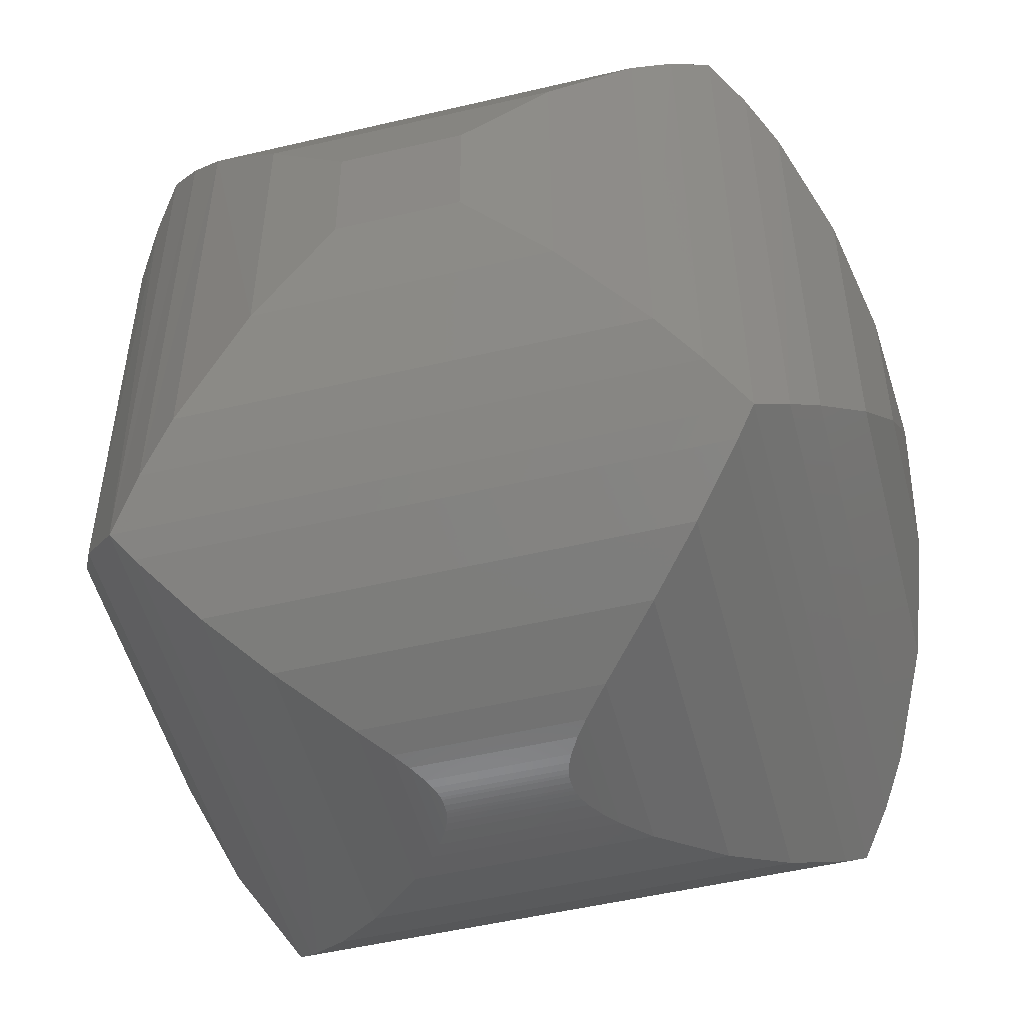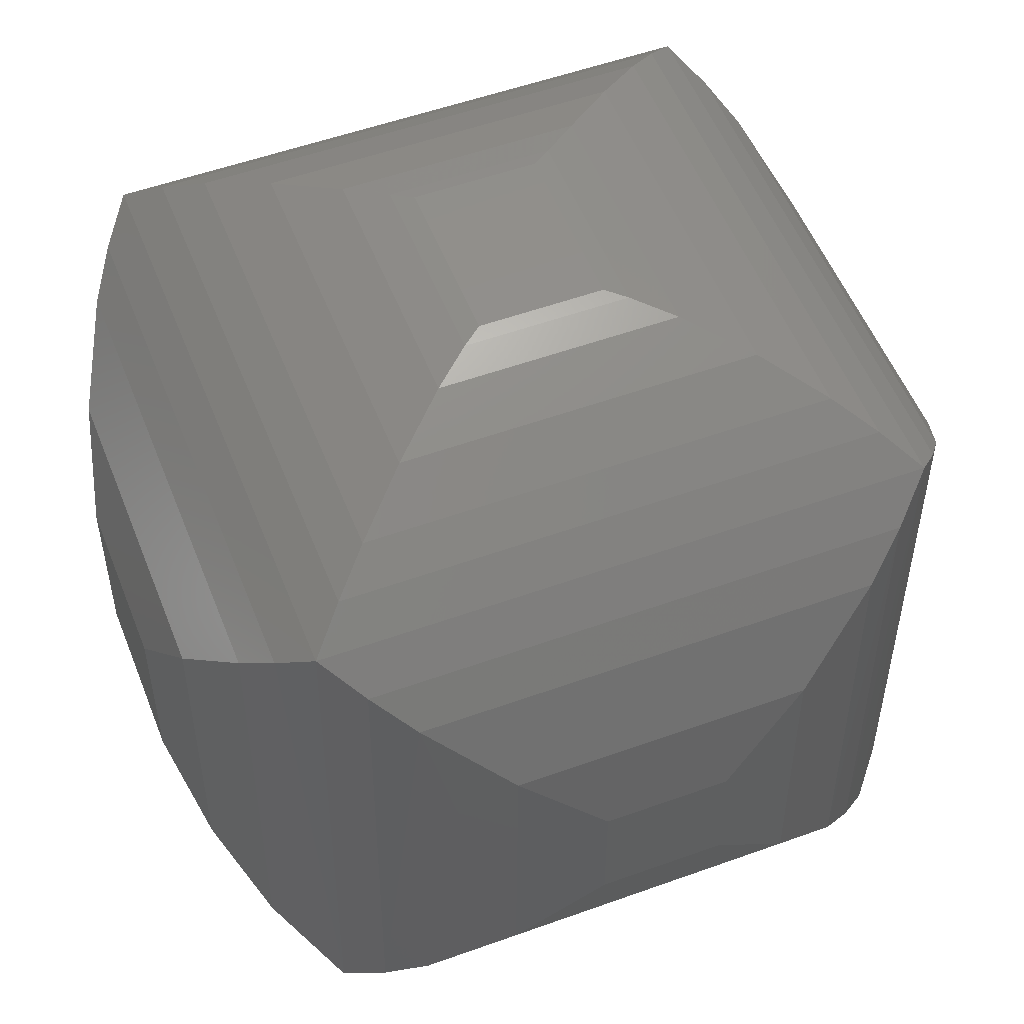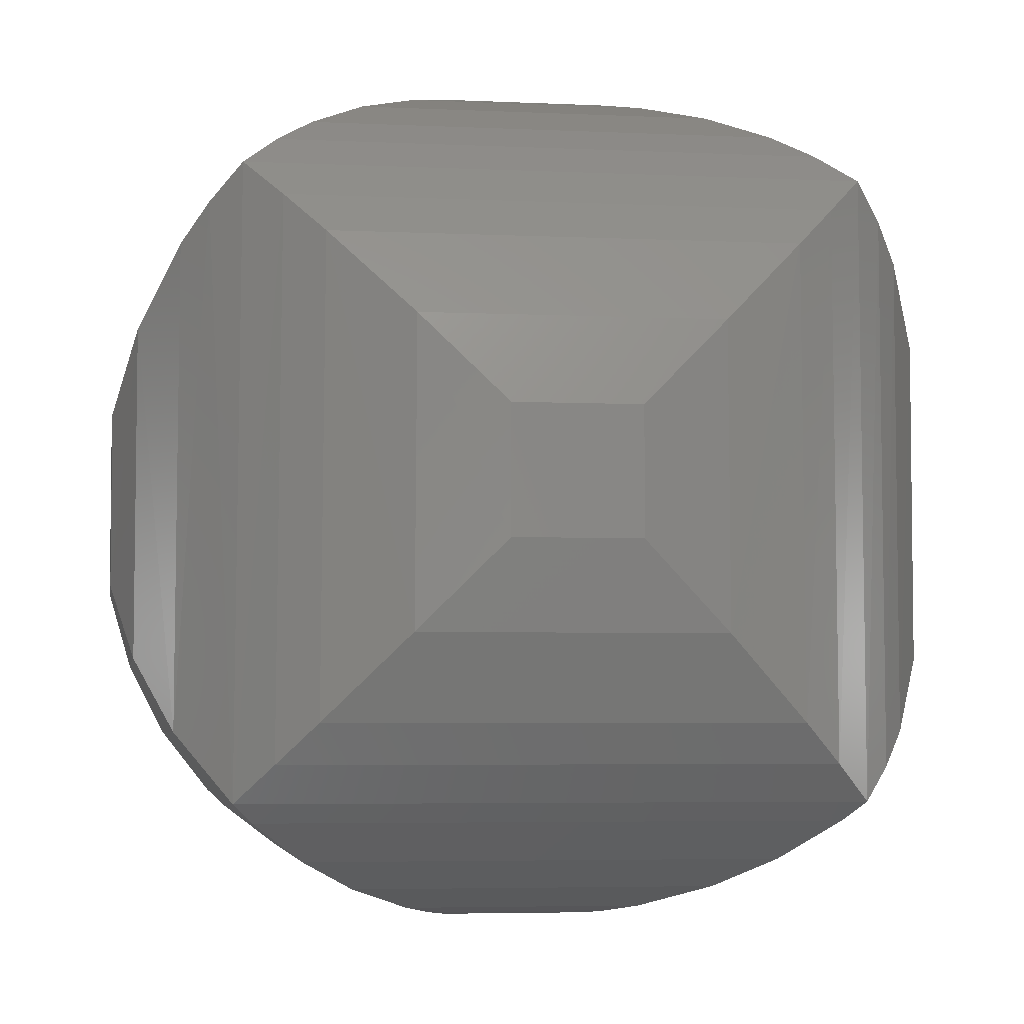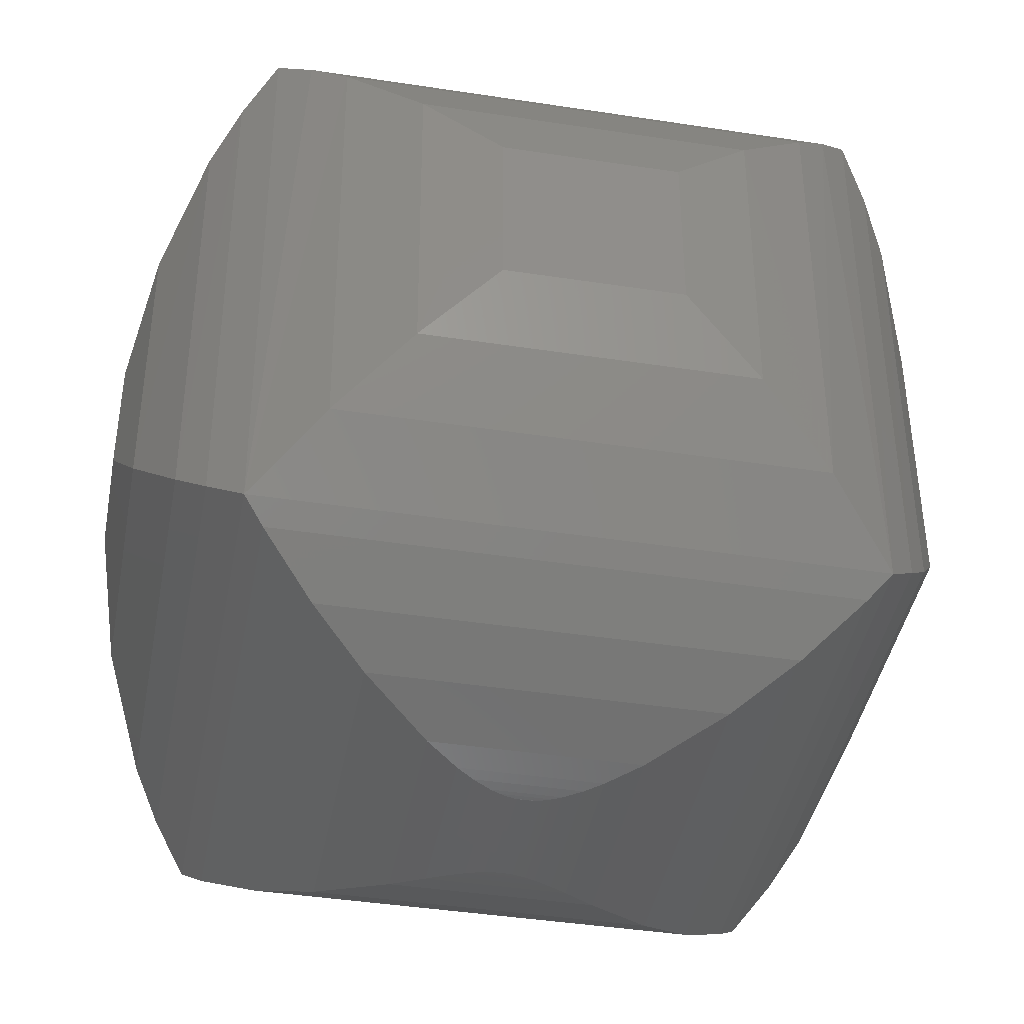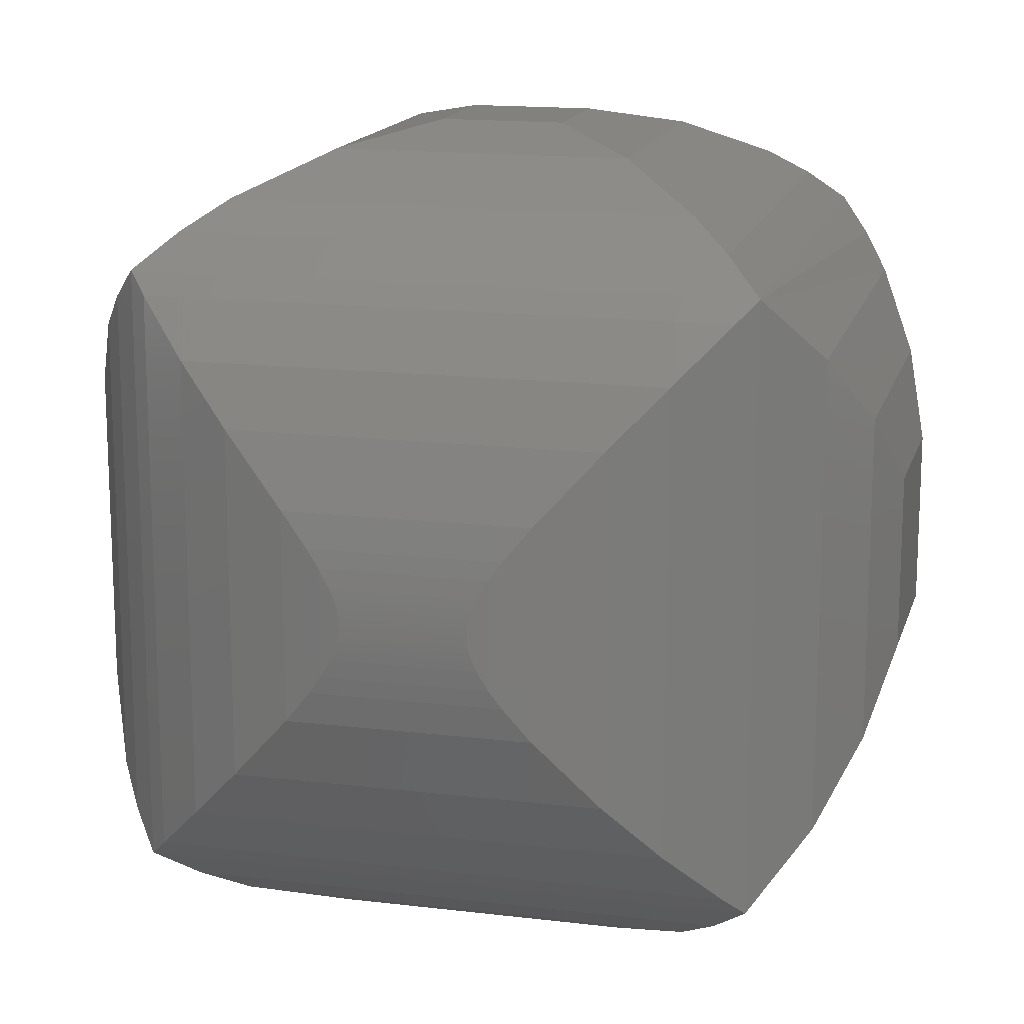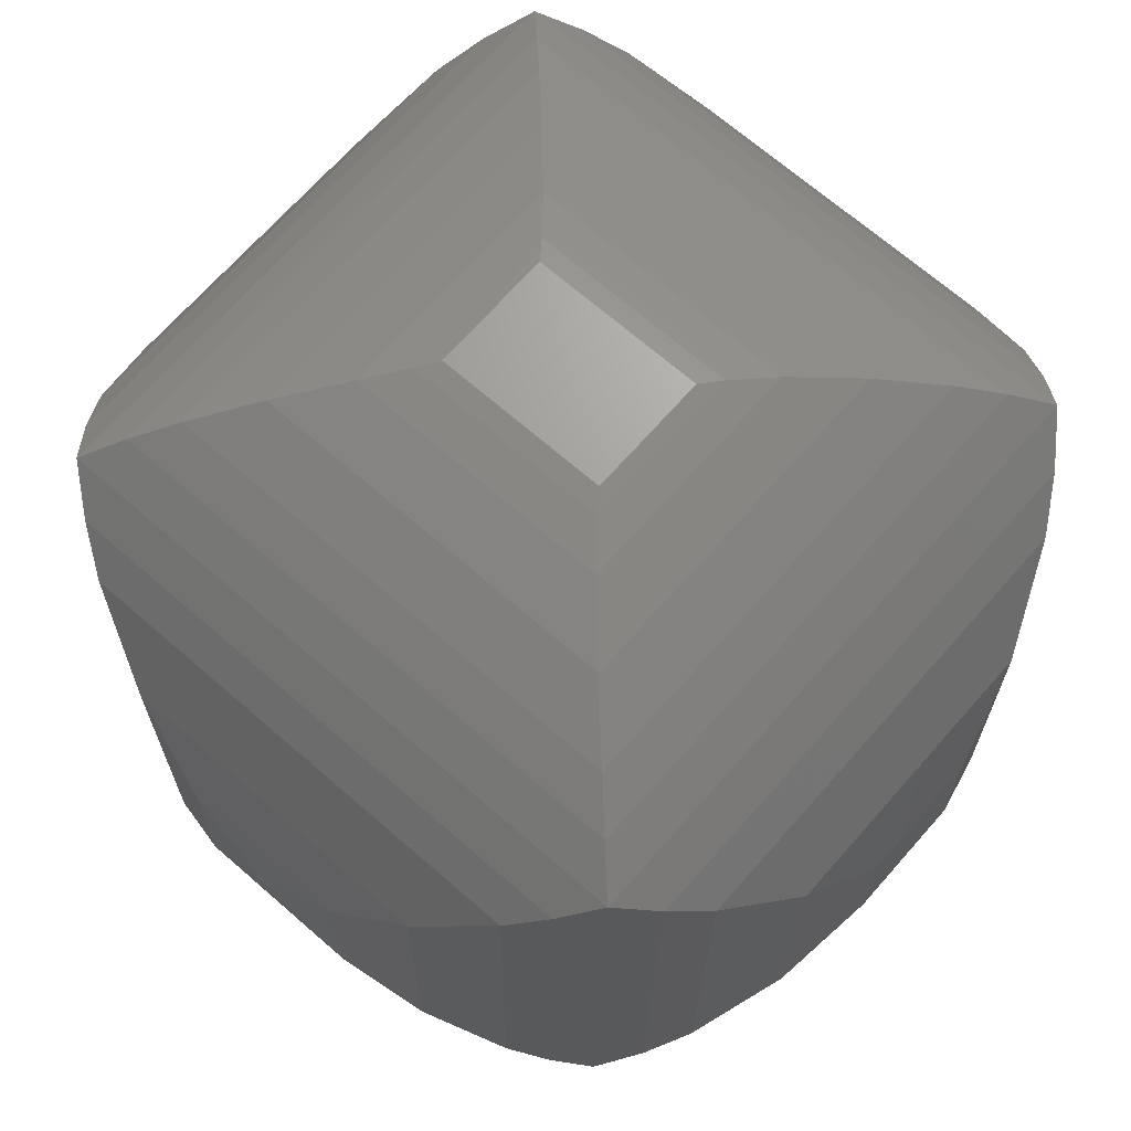
<metadata>
{"format":"stl","ext":"stl","renderer":"f3d","projection":"perspective","resolution":1024,"background":"white","views":[{"elev":-51.2,"azim":-165.6,"up":"+Y"},{"elev":53.1,"azim":158.8,"up":"+Y"},{"elev":-4.6,"azim":171.2,"up":"+Y"},{"elev":-41.9,"azim":79.5,"up":"+Y"},{"elev":15.4,"azim":14.4,"up":"+Z"},{"elev":68.1,"azim":-48.8,"up":"+Y"}]}
</metadata>
<code>
# stl→obj: 141 verts, 278 faces
v -0.1012 -0.1012 -0.75
v 0.2684 -0.2526 -0.7117
v -0.2526 -0.2526 -0.7117
v 0.117 -0.1012 -0.75
v 0.117 -0.1012 0.75
v -0.2526 -0.2526 0.7117
v 0.2684 -0.2526 0.7117
v -0.1012 -0.1012 0.75
v 0.4139 -0.3981 -0.64
v -0.3981 -0.3981 -0.64
v -0.105 -0.7494 -0.0297
v 0.1185 -0.7497 -0.01989
v -0.1027 -0.7497 -0.01989
v -0.1027 -0.7497 0.01989
v 0.1208 -0.7494 0.0297
v -0.105 -0.7494 0.0297
v -0.3981 -0.3981 0.64
v -0.467 -0.467 -0.5907
v 0.4828 -0.467 -0.5907
v -0.532 -0.532 -0.532
v 0.5477 -0.532 -0.532
v -0.4971 -0.5651 -0.496
v 0.5129 -0.5651 -0.496
v -0.4071 -0.6342 -0.4026
v 0.4229 -0.6342 -0.4026
v -0.3126 -0.6868 -0.303
v 0.3284 -0.6868 -0.303
v -0.2036 -0.7278 -0.1821
v 0.2194 -0.7278 -0.1821
v -0.1571 -0.7397 -0.1244
v 0.1729 -0.7397 -0.1244
v -0.1356 -0.7442 -0.0937
v 0.1514 -0.7442 -0.0937
v -0.117 -0.7475 -0.06115
v 0.1328 -0.7475 -0.06115
v -0.1097 -0.7487 -0.04397
v 0.1254 -0.7487 -0.04397
v 0.1208 -0.7494 -0.0297
v -0.1017 -0.7499 -0.01328
v 0.1175 -0.7499 -0.01328
v -0.1012 -0.75 9.281e-17
v 0.117 -0.75 -2.438e-16
v -0.1017 -0.7499 0.01328
v 0.1175 -0.7499 0.01328
v 0.1185 -0.7497 0.01989
v -0.1097 -0.7487 0.04397
v 0.1254 -0.7487 0.04397
v -0.117 -0.7475 0.06115
v 0.1328 -0.7475 0.06115
v -0.1356 -0.7442 0.0937
v 0.1514 -0.7442 0.0937
v -0.1571 -0.7397 0.1244
v 0.1729 -0.7397 0.1244
v -0.2036 -0.7278 0.1821
v 0.2194 -0.7278 0.1821
v -0.3126 -0.6868 0.303
v 0.3284 -0.6868 0.303
v -0.4071 -0.6342 0.4026
v 0.4229 -0.6342 0.4026
v -0.4971 -0.5651 0.496
v 0.5129 -0.5651 0.496
v -0.532 -0.532 0.532
v 0.5477 -0.532 0.532
v -0.467 -0.467 0.5907
v 0.4828 -0.467 0.5907
v 0.4139 -0.3981 0.64
v -0.1012 0.117 0.75
v 0.2653 0.2653 0.7129
v -0.2495 0.2653 0.7129
v 0.117 0.117 0.75
v 0.408 0.408 0.6437
v 0.117 0.75 0.1539
v -0.1012 0.75 0.1539
v 0.1519 0.7441 0.18
v -0.1361 0.7441 0.18
v 0.218 0.7282 0.2358
v -0.2023 0.7282 0.2358
v 0.3193 0.691 0.3284
v -0.3035 0.691 0.3284
v 0.4153 0.6391 0.4195
v -0.3995 0.6391 0.4195
v 0.4792 0.5935 0.4811
v -0.4635 0.5935 0.4811
v 0.5398 0.5398 0.5398
v -0.5241 0.5398 0.5398
v 0.4757 0.4757 0.5963
v -0.4599 0.4757 0.5963
v -0.3922 0.408 0.6437
v 0.117 0.117 -0.75
v -0.2495 0.2653 -0.7129
v 0.2653 0.2653 -0.7129
v -0.1012 0.117 -0.75
v -0.3922 0.408 -0.6437
v -0.1012 0.75 -0.1539
v 0.117 0.75 -0.1539
v -0.1361 0.7441 -0.18
v 0.1519 0.7441 -0.18
v -0.2023 0.7282 -0.2358
v 0.218 0.7282 -0.2358
v -0.3035 0.691 -0.3284
v 0.3193 0.691 -0.3284
v -0.3995 0.6391 -0.4195
v 0.4153 0.6391 -0.4195
v -0.4635 0.5935 -0.4811
v 0.4792 0.5935 -0.4811
v -0.5241 0.5398 -0.5398
v 0.5398 0.5398 -0.5398
v -0.4599 0.4757 -0.5963
v 0.4757 0.4757 -0.5963
v 0.408 0.408 -0.6437
v 0.75 -0.1539 -0.1539
v 0.75 0.1539 -0.1539
v 0.75 -0.1539 0.1539
v 0.75 0.1539 0.1539
v 0.5932 0.4814 -0.4814
v 0.5932 0.4814 0.4814
v 0.6389 0.4198 -0.4198
v 0.6389 0.4198 0.4198
v 0.7082 0.2897 -0.2897
v 0.7082 0.2897 0.2897
v -0.5782 0.4806 0.4806
v -0.5782 0.4806 -0.4806
v -0.6243 0.418 0.418
v -0.6243 0.418 -0.418
v -0.694 0.2859 0.2859
v -0.694 0.2859 -0.2859
v -0.7354 0.148 0.148
v -0.7354 0.148 -0.148
v -0.75 1.11e-16 9.281e-17
v -0.5838 -0.4736 -0.4736
v -0.5838 -0.4736 0.4736
v -0.6281 -0.4122 -0.4122
v -0.6281 -0.4122 0.4122
v -0.6953 -0.2828 -0.2828
v -0.6953 -0.2828 0.2828
v -0.7354 -0.148 -0.148
v -0.7354 -0.148 0.148
v 0.6427 -0.414 -0.414
v 0.6427 -0.414 0.414
v 0.7095 -0.2866 -0.2866
v 0.7095 -0.2866 0.2866
f 1 2 3
f 1 4 2
f 5 6 7
f 5 8 6
f 3 2 9
f 3 9 10
f 11 12 13
f 14 15 16
f 17 7 6
f 10 9 18
f 18 9 19
f 18 19 20
f 20 19 21
f 20 21 22
f 22 21 23
f 22 23 24
f 24 23 25
f 24 25 26
f 26 25 27
f 26 27 28
f 28 27 29
f 28 29 30
f 30 29 31
f 30 31 32
f 32 31 33
f 32 33 34
f 34 33 35
f 34 35 36
f 36 35 37
f 36 37 11
f 11 37 38
f 11 38 12
f 13 12 39
f 39 12 40
f 39 40 41
f 41 40 42
f 41 42 43
f 43 42 44
f 43 44 14
f 14 44 45
f 14 45 15
f 16 15 46
f 46 15 47
f 46 47 48
f 48 47 49
f 48 49 50
f 50 49 51
f 50 51 52
f 52 51 53
f 52 53 54
f 54 53 55
f 54 55 56
f 56 55 57
f 56 57 58
f 58 57 59
f 58 59 60
f 60 59 61
f 60 61 62
f 62 61 63
f 62 63 64
f 64 63 65
f 64 65 17
f 17 65 66
f 17 66 7
f 67 68 69
f 67 70 68
f 69 68 71
f 72 73 74
f 74 73 75
f 74 75 76
f 76 75 77
f 76 77 78
f 78 77 79
f 78 79 80
f 80 79 81
f 80 81 82
f 82 81 83
f 82 83 84
f 84 83 85
f 84 85 86
f 86 85 87
f 86 87 71
f 71 87 88
f 71 88 69
f 89 90 91
f 89 92 90
f 93 91 90
f 94 95 96
f 96 95 97
f 96 97 98
f 98 97 99
f 98 99 100
f 100 99 101
f 100 101 102
f 102 101 103
f 102 103 104
f 104 103 105
f 104 105 106
f 106 105 107
f 106 107 108
f 108 107 109
f 108 109 93
f 93 109 110
f 93 110 91
f 111 112 113
f 113 112 114
f 1 92 4
f 4 92 89
f 95 72 97
f 97 72 74
f 97 74 99
f 99 74 76
f 99 76 101
f 101 76 78
f 101 78 103
f 103 78 80
f 103 80 105
f 105 80 82
f 105 82 107
f 107 82 84
f 107 84 115
f 115 84 116
f 115 116 117
f 117 116 118
f 117 118 119
f 119 118 120
f 119 120 112
f 112 120 114
f 73 94 75
f 75 94 96
f 75 96 77
f 77 96 98
f 77 98 79
f 79 98 100
f 79 100 81
f 81 100 102
f 81 102 83
f 83 102 104
f 83 104 85
f 85 104 106
f 85 106 121
f 121 106 122
f 121 122 123
f 123 122 124
f 123 124 125
f 125 124 126
f 125 126 127
f 127 126 128
f 127 128 129
f 36 46 48
f 36 48 34
f 11 13 39
f 11 39 41
f 11 41 43
f 11 43 14
f 11 14 16
f 11 16 46
f 11 46 36
f 34 48 32
f 32 48 50
f 32 50 30
f 30 50 52
f 30 52 28
f 28 52 54
f 28 54 26
f 26 54 56
f 26 56 24
f 24 56 58
f 24 58 22
f 22 58 60
f 22 60 20
f 20 60 62
f 20 62 130
f 130 62 131
f 130 131 132
f 132 131 133
f 132 133 134
f 134 133 135
f 134 135 136
f 136 135 137
f 136 137 129
f 42 12 44
f 42 40 12
f 35 47 37
f 37 47 15
f 37 15 38
f 38 15 45
f 38 45 44
f 38 44 12
f 63 61 23
f 63 23 21
f 63 21 138
f 63 138 139
f 111 113 140
f 140 113 141
f 140 141 138
f 138 141 139
f 23 61 25
f 25 61 59
f 25 59 27
f 27 59 57
f 27 57 29
f 29 57 55
f 29 55 31
f 31 55 53
f 31 53 33
f 33 53 51
f 33 51 35
f 35 51 49
f 35 49 47
f 8 5 67
f 67 5 70
f 5 68 70
f 5 7 68
f 71 68 7
f 7 66 71
f 71 66 86
f 86 66 65
f 86 65 84
f 84 65 63
f 84 63 116
f 116 63 118
f 118 63 139
f 118 139 120
f 113 114 141
f 141 114 120
f 141 120 139
f 8 69 6
f 8 67 69
f 125 135 133
f 125 133 123
f 88 6 69
f 135 125 137
f 137 125 127
f 137 127 129
f 123 133 121
f 121 133 131
f 121 131 85
f 85 131 62
f 85 62 87
f 87 62 64
f 87 64 88
f 88 64 17
f 88 17 6
f 1 90 92
f 1 3 90
f 93 90 3
f 3 10 93
f 132 134 126
f 93 10 108
f 108 10 18
f 108 18 106
f 106 18 20
f 106 20 122
f 122 20 130
f 122 130 124
f 124 130 132
f 124 132 126
f 126 134 128
f 128 134 136
f 128 136 129
f 4 91 2
f 4 89 91
f 107 115 21
f 110 2 91
f 112 111 119
f 119 111 140
f 119 140 138
f 21 115 138
f 138 115 117
f 138 117 119
f 107 21 109
f 109 21 19
f 109 19 110
f 110 19 9
f 110 9 2
f 94 73 95
f 95 73 72

</code>
